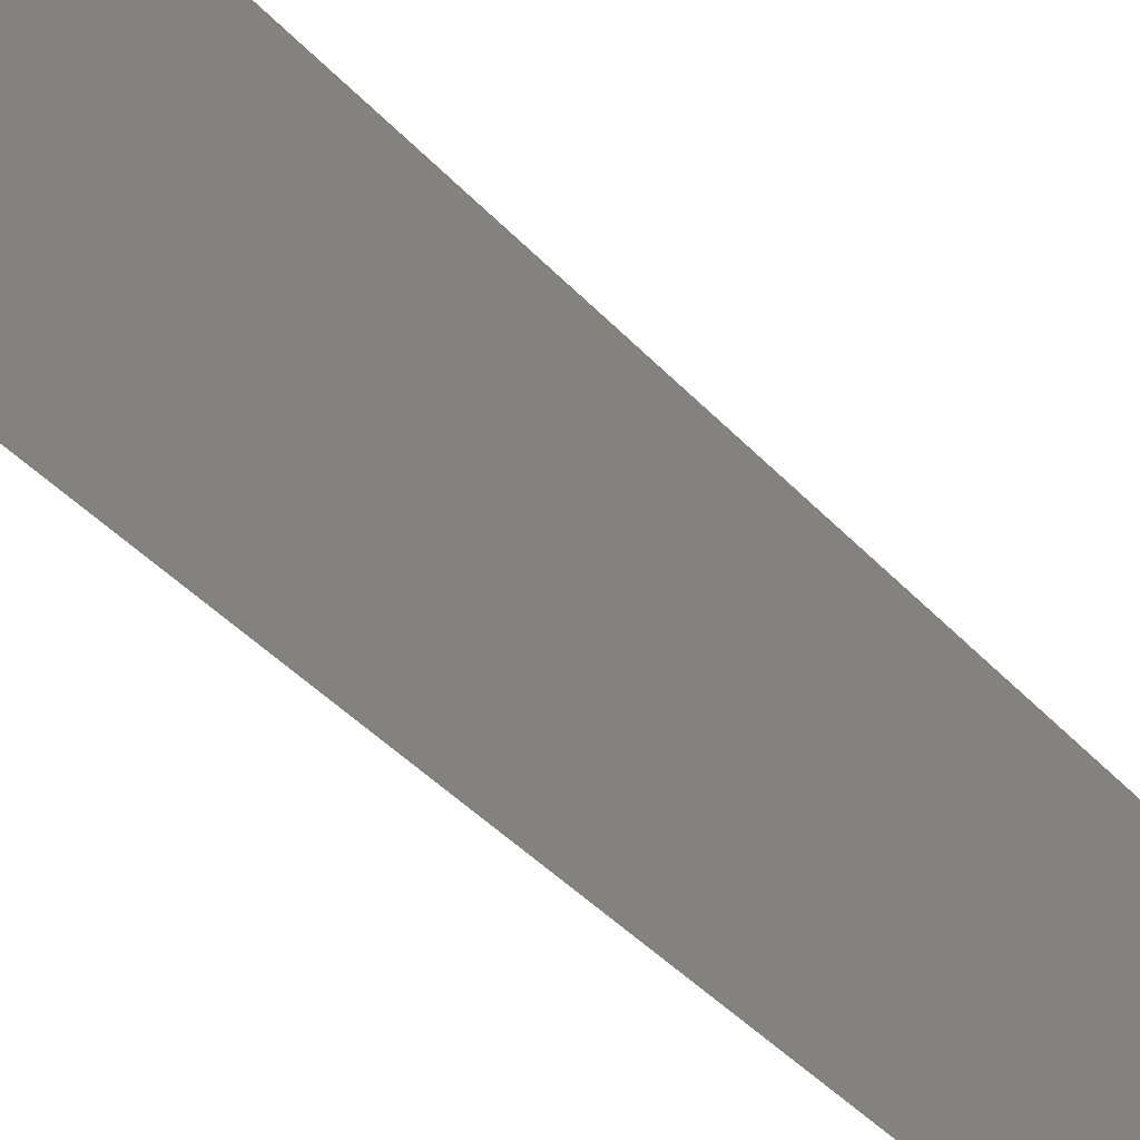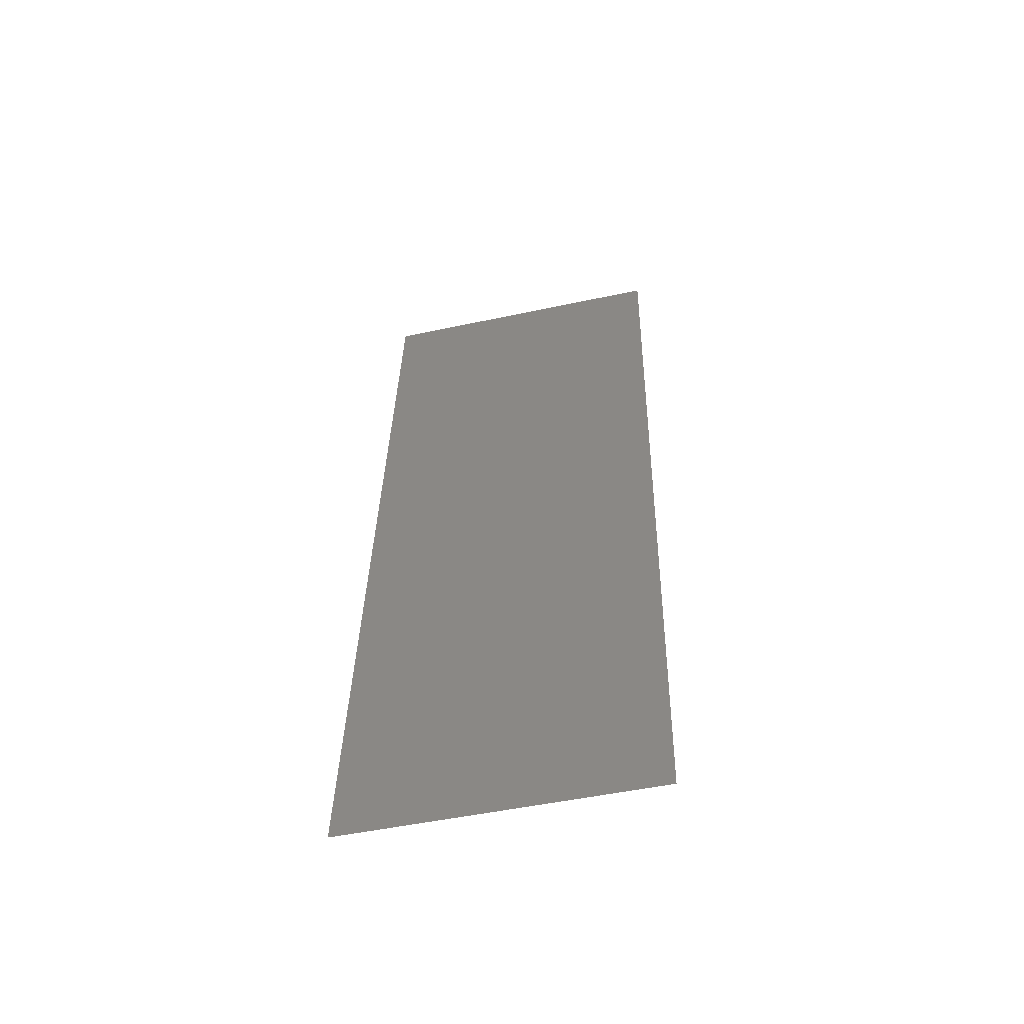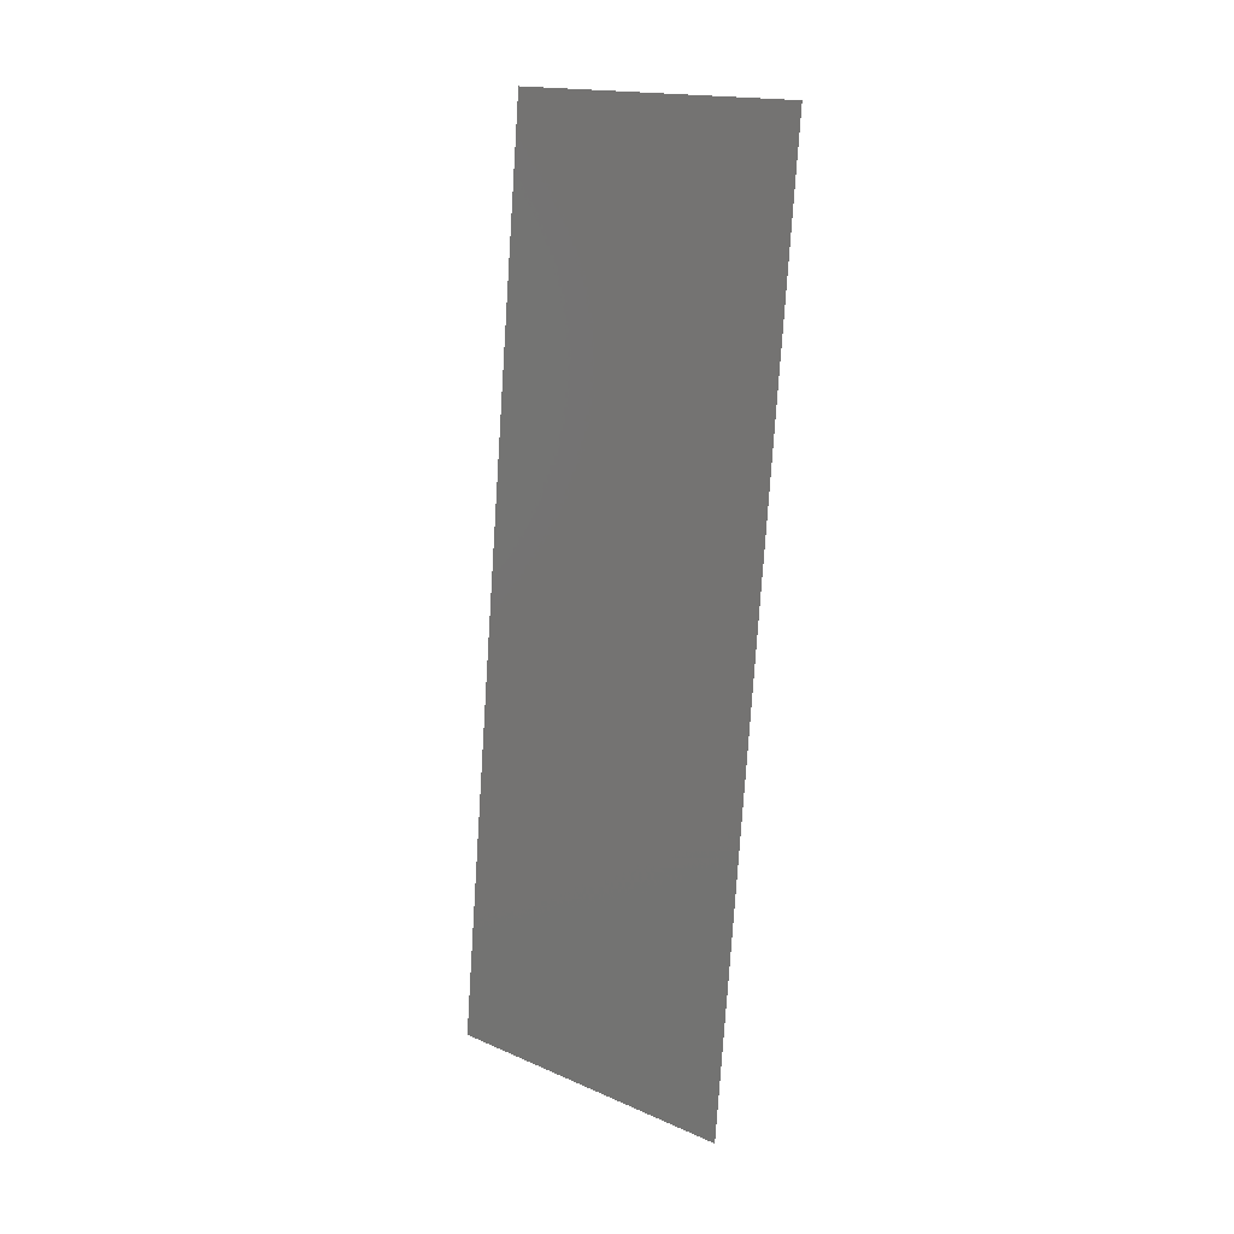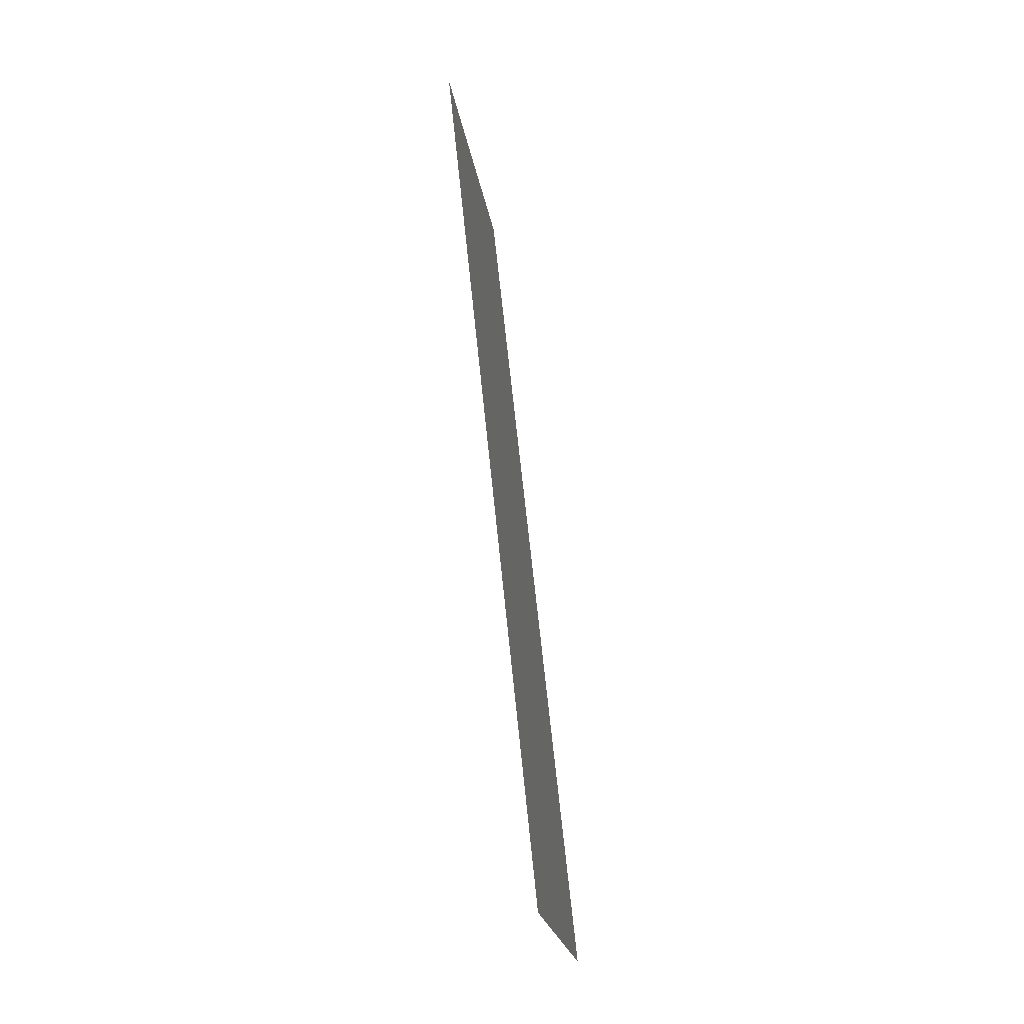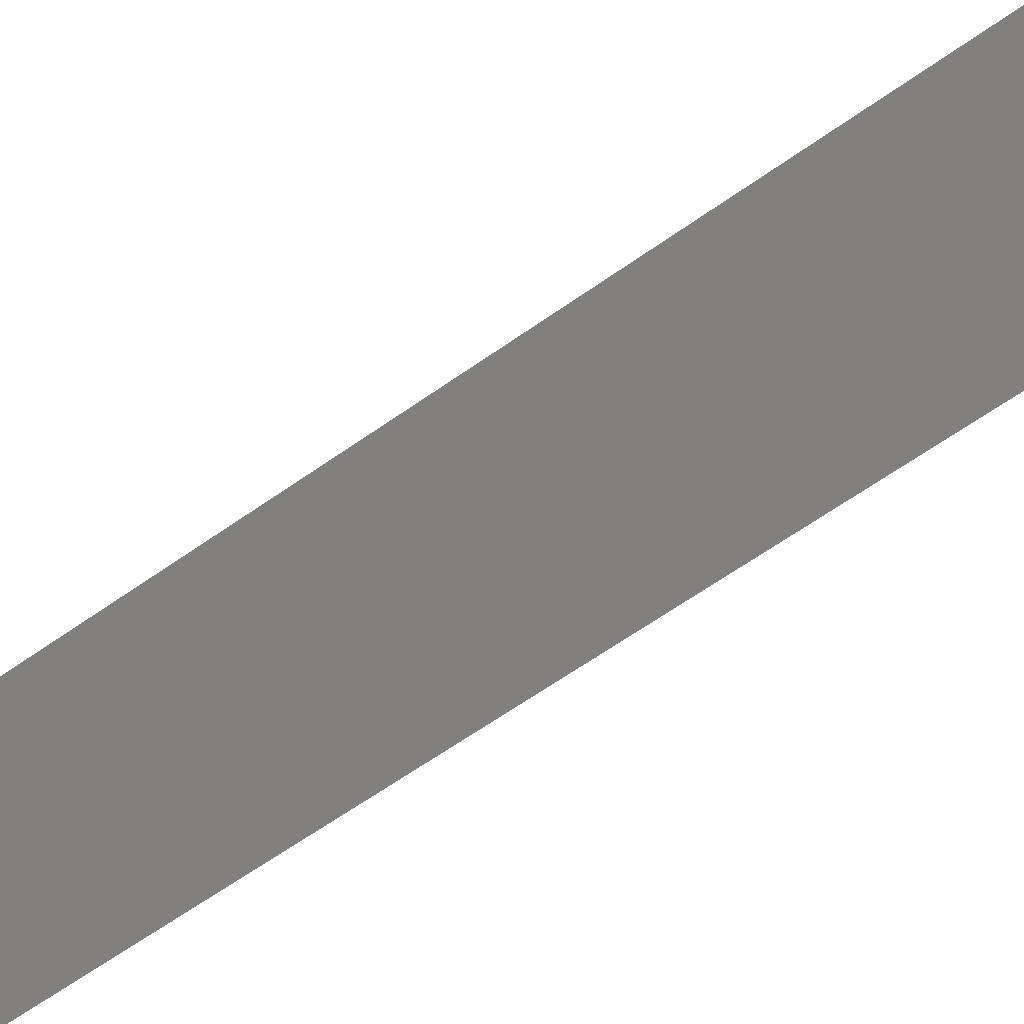
<metadata>
{"format":"stl","ext":"stl","renderer":"f3d","projection":"perspective","resolution":1024,"background":"white","views":[{"elev":-40.8,"azim":-148.1,"up":"+Z"},{"elev":-49.9,"azim":-76.7,"up":"+Y"},{"elev":17.5,"azim":-49.9,"up":"+Y"},{"elev":-22.6,"azim":-171.4,"up":"+Y"},{"elev":-58.9,"azim":-59.1,"up":"+Z"}]}
</metadata>
<code>
# stl→obj: 19 verts, 22 faces
v 0.01286 0.04702 0.02
v 0.01316 0.04996 0.008492
v 0.01407 0.05878 0.02
v 0.009214 0.01176 0
v 0.008911 0.008817 0.01151
v 0.008 0 0
v 0.01407 0.05878 0.01
v 0.01407 0.05878 0
v 0.008 0 0.01
v 0.008 0 0.02
v 0.01286 0.04702 0
v 0.009214 0.01176 0.02
v 0.009872 0.01812 0.01025
v 0.01104 0.02939 0.01
v 0.01043 0.02351 0.02
v 0.01043 0.02351 0
v 0.01164 0.03527 0.02
v 0.0122 0.04066 0.009749
v 0.01164 0.03527 0
f 1 2 3
f 4 5 6
f 7 2 8
f 9 5 10
f 8 2 11
f 10 5 12
f 13 14 15
f 16 14 13
f 15 14 17
f 17 18 1
f 16 13 4
f 17 14 18
f 11 18 19
f 18 14 19
f 12 13 15
f 19 14 16
f 18 2 1
f 13 5 4
f 12 5 13
f 11 2 18
f 6 5 9
f 3 2 7

</code>
